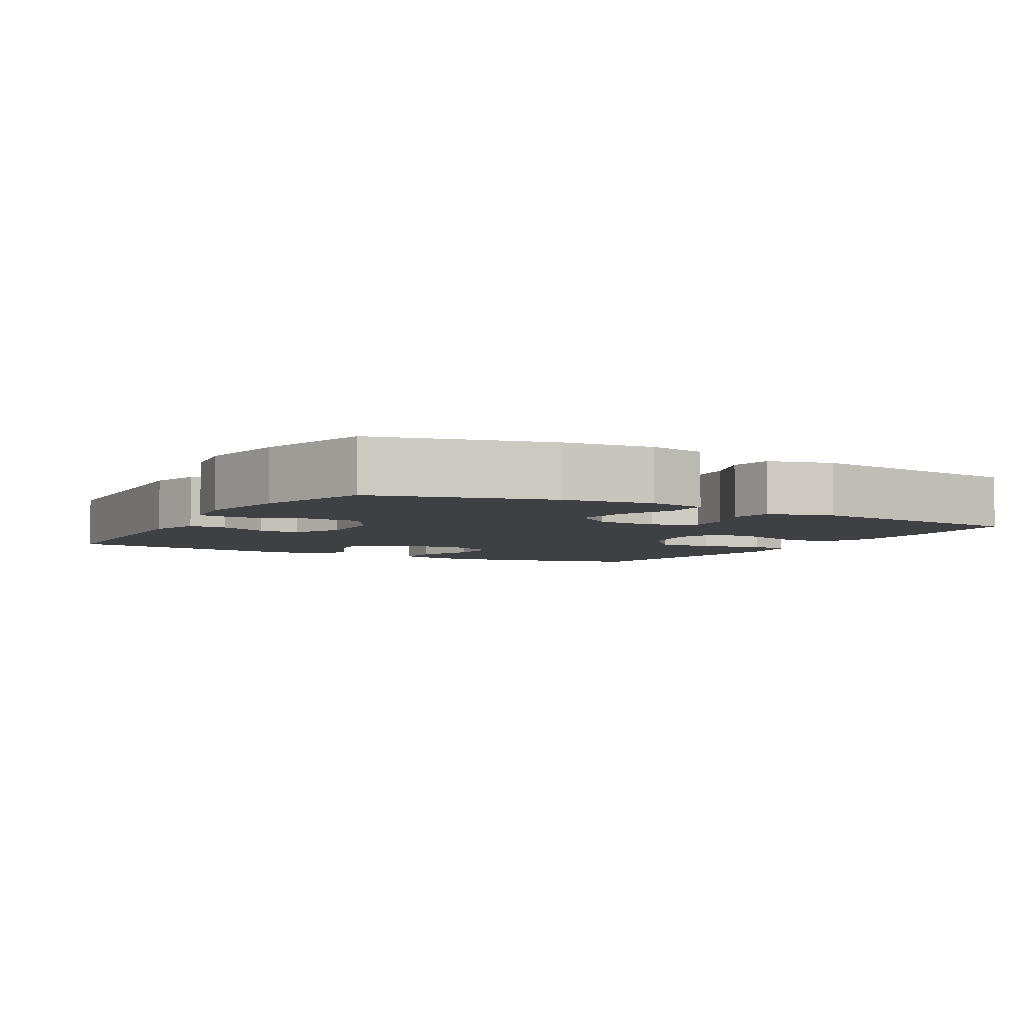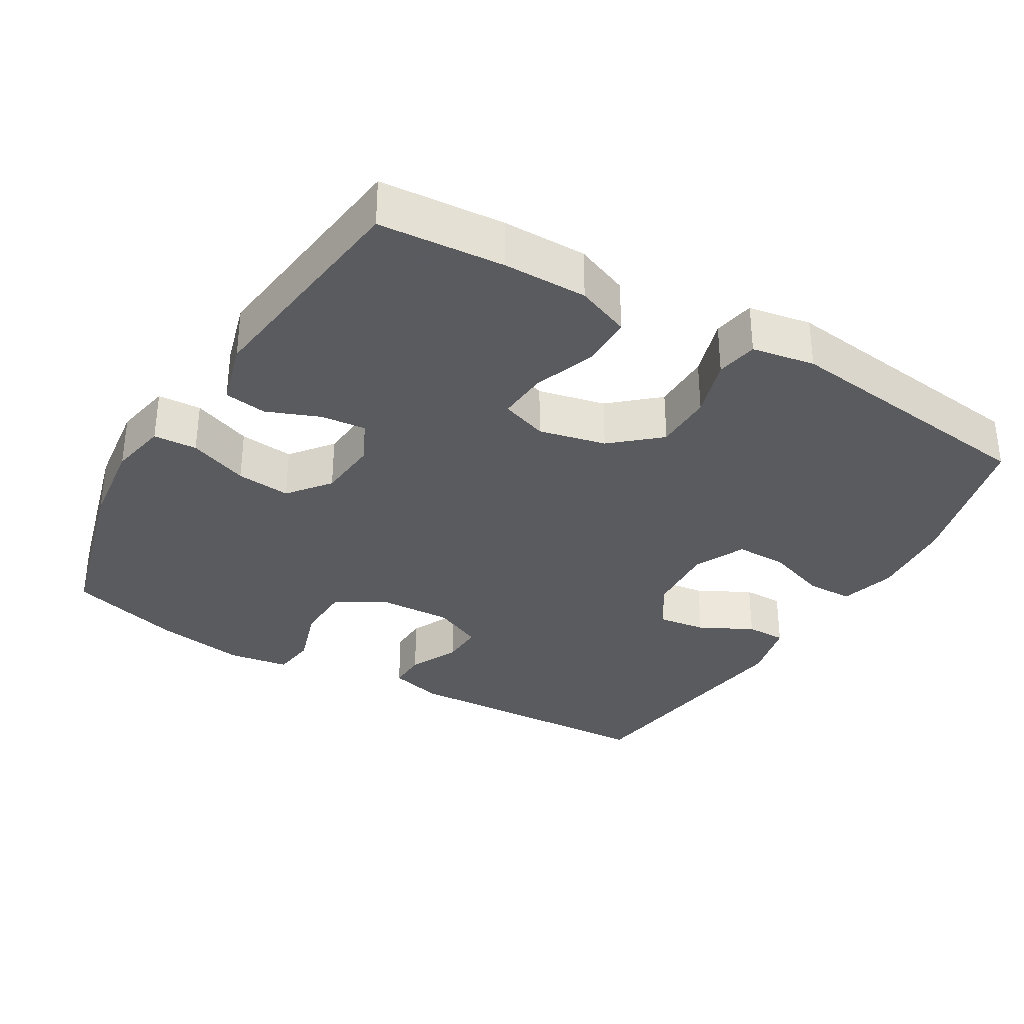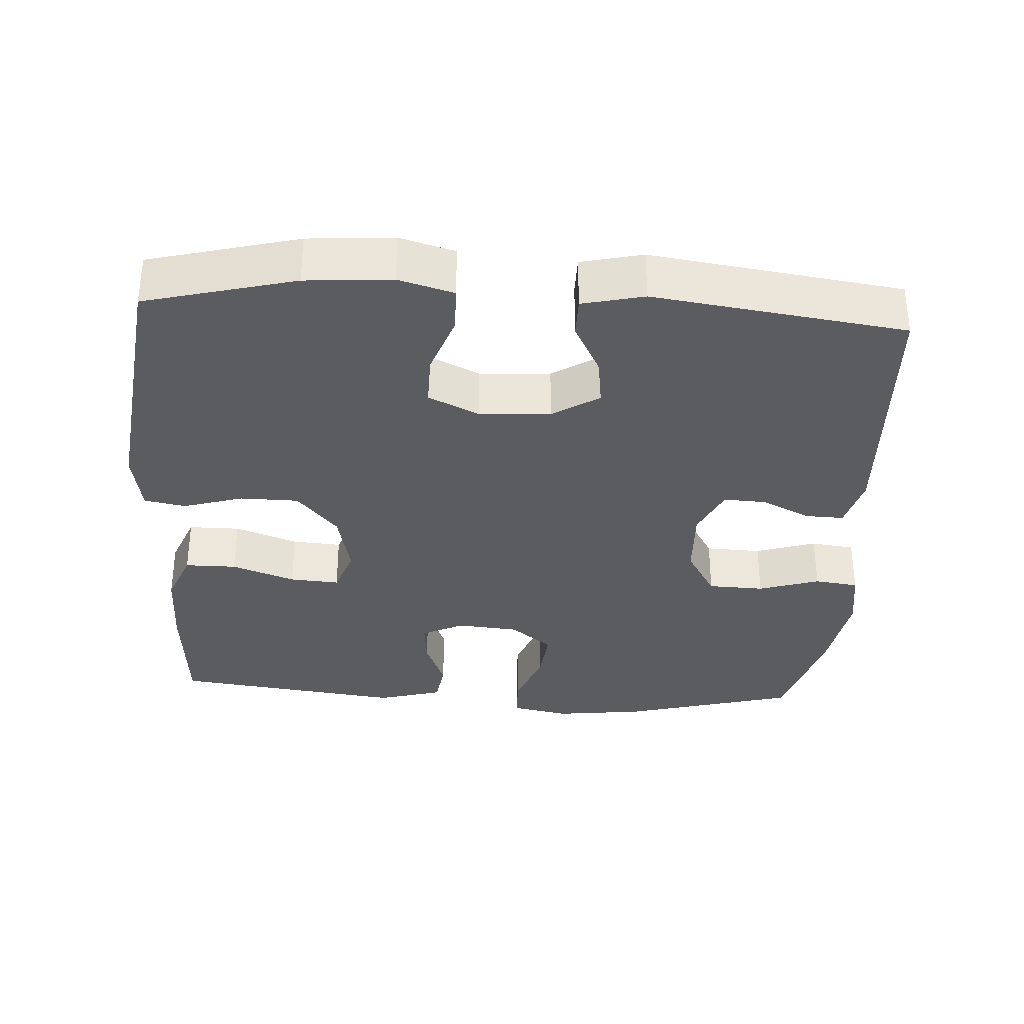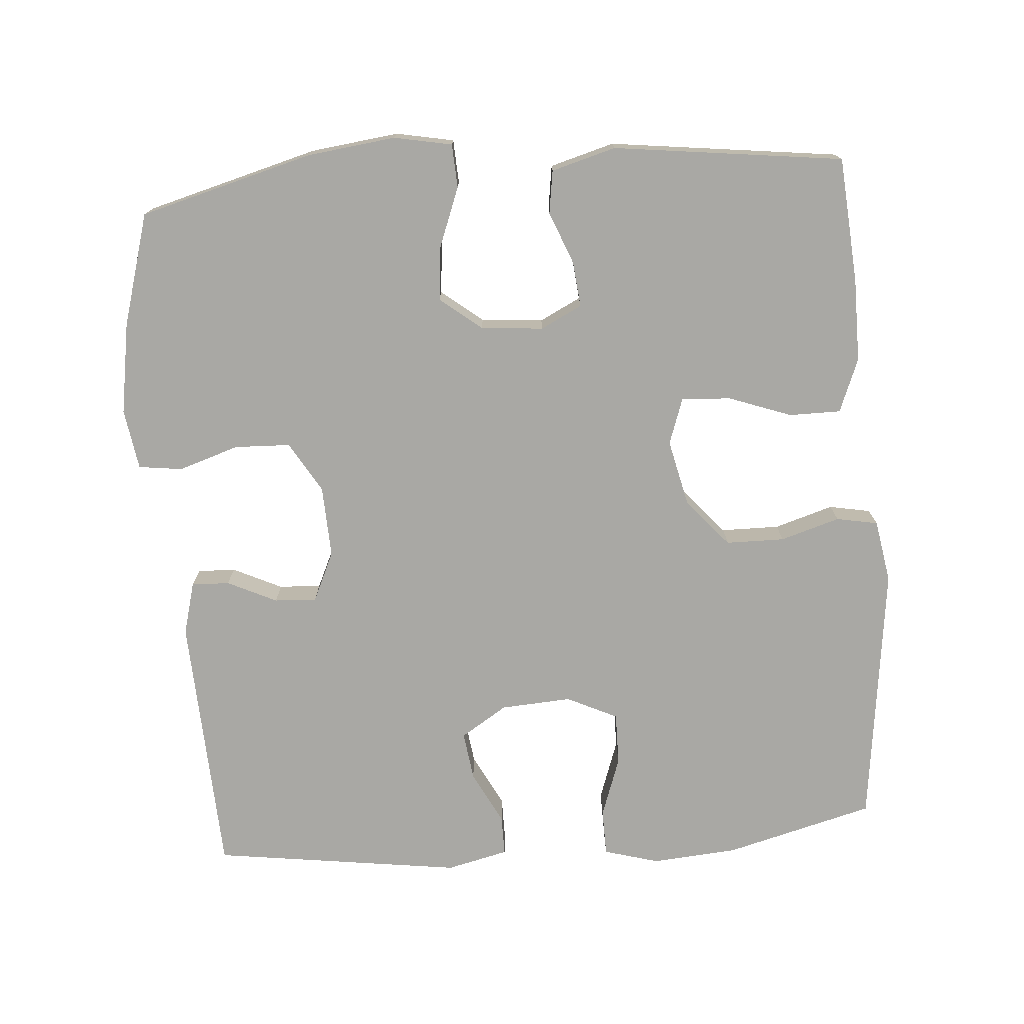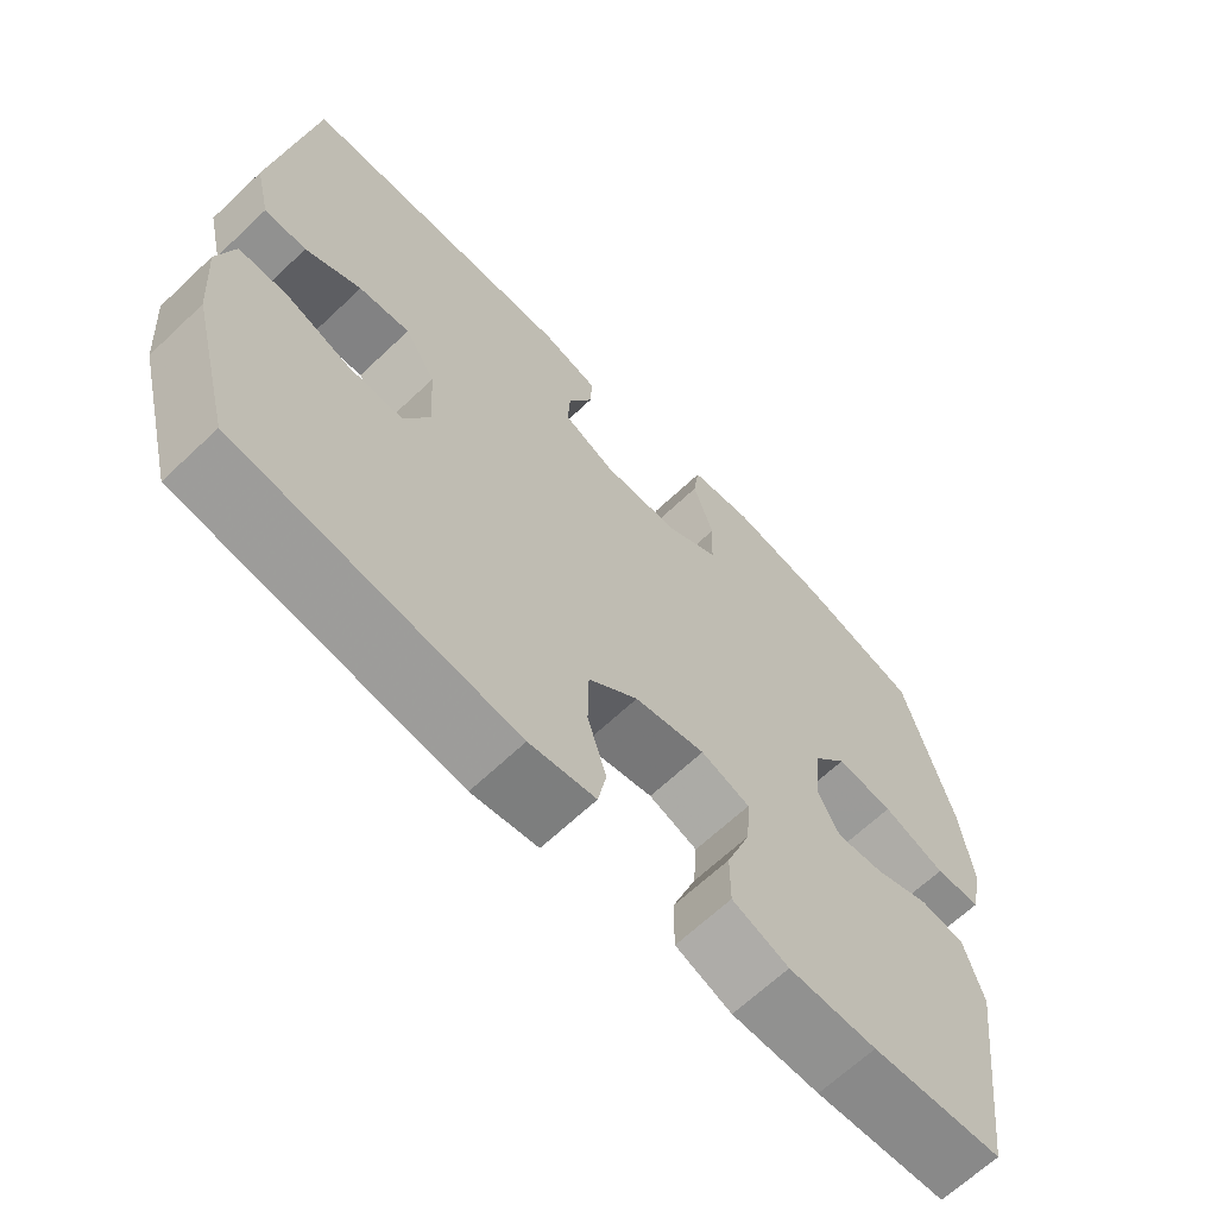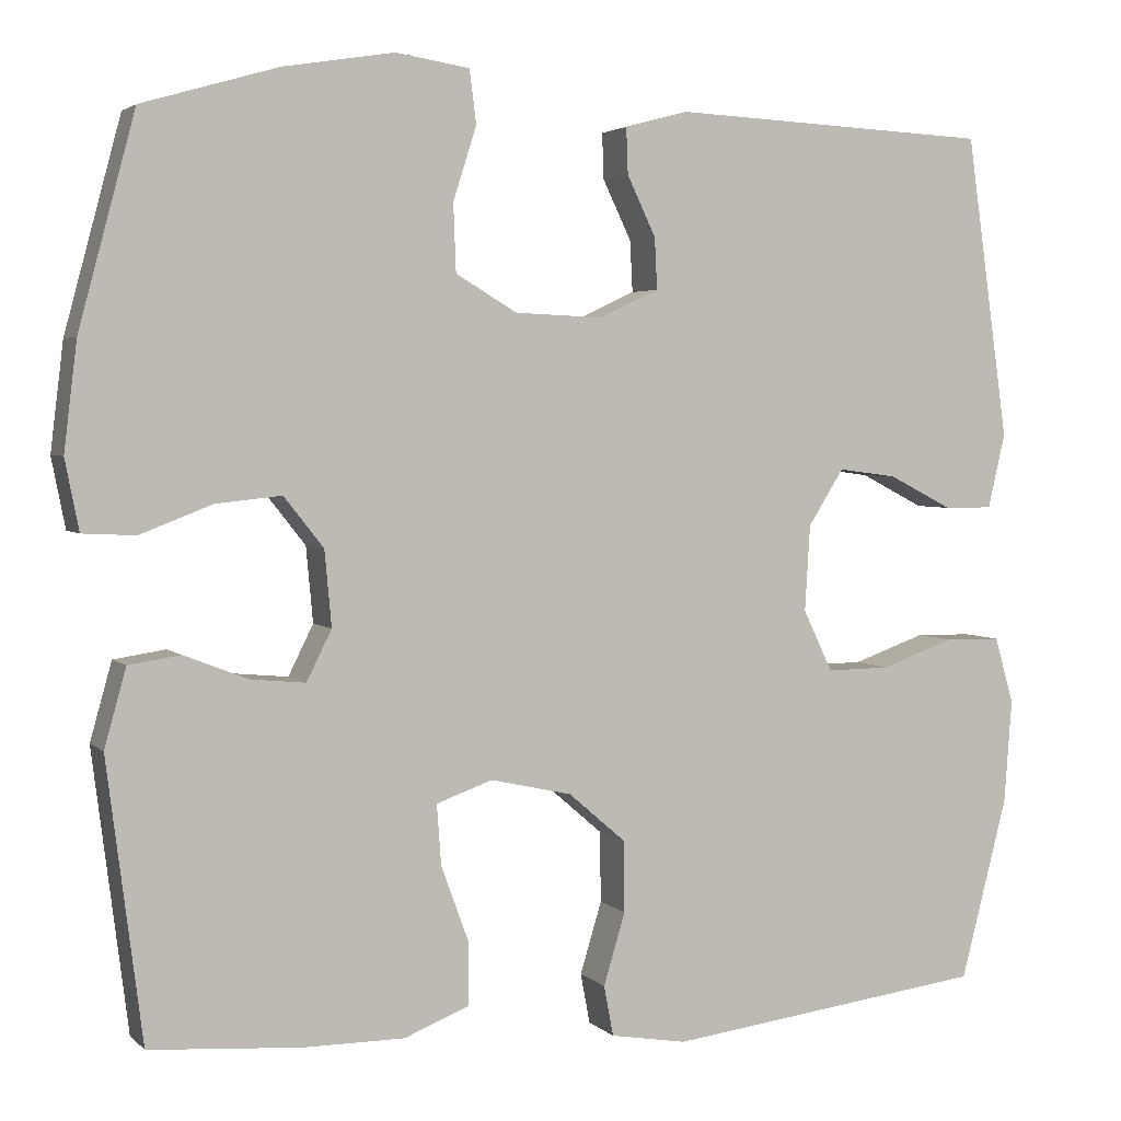
<metadata>
{"format":"obj","ext":"obj","renderer":"f3d","projection":"perspective","resolution":1024,"background":"white","views":[{"elev":-4.7,"azim":60.4,"up":"+Y"},{"elev":-33.5,"azim":149.6,"up":"+Y"},{"elev":-33.7,"azim":-93.4,"up":"+Y"},{"elev":-74.9,"azim":94.5,"up":"+Y"},{"elev":-65.9,"azim":-46.5,"up":"+Z"},{"elev":3.3,"azim":158.1,"up":"+Z"}]}
</metadata>
<code>
v 0.5 0.07 -0.5
v 0.325 0.07 -0.513
v 0.208 0.07 -0.513
v 0.133 0.07 -0.483
v 0.133 0.07 -0.411
v 0.165 0.07 -0.323
v 0.17 0.07 -0.254
v 0.105 0.07 -0.231
v 0.011 0.07 -0.252
v -0.055 0.07 -0.309
v -0.056 0.07 -0.391
v -0.031 0.07 -0.474
v -0.042 0.07 -0.532
v -0.13 0.07 -0.547
v -0.5 0.07 -0.5
v -0.554 0.07 -0.291
v -0.563 0.07 -0.171
v -0.541 0.07 -0.094
v -0.476 0.07 -0.093
v -0.391 0.07 -0.123
v -0.318 0.07 -0.124
v -0.284 0.07 -0.053
v -0.29 0.07 0.046
v -0.331 0.07 0.111
v -0.399 0.07 0.102
v -0.473 0.07 0.064
v -0.529 0.07 0.064
v -0.549 0.07 0.15
v -0.5 0.07 0.5
v -0.131 0.07 0.517
v -0.057 0.07 0.497
v -0.059 0.07 0.444
v -0.092 0.07 0.375
v -0.095 0.07 0.316
v -0.026 0.07 0.284
v 0.075 0.07 0.288
v 0.146 0.07 0.33
v 0.149 0.07 0.408
v 0.122 0.07 0.493
v 0.13 0.07 0.554
v 0.215 0.07 0.567
v 0.343 0.07 0.546
v 0.5 0.07 0.5
v 0.565 0.07 0.257
v 0.58 0.07 0.133
v 0.564 0.07 0.052
v 0.503 0.07 0.049
v 0.42 0.07 0.081
v 0.344 0.07 0.089
v 0.298 0.07 0.031
v 0.29 0.07 -0.056
v 0.319 0.07 -0.114
v 0.382 0.07 -0.108
v 0.456 0.07 -0.079
v 0.516 0.07 -0.088
v 0.541 0.07 -0.178
v 0.5 0 -0.5
v 0.325 0 -0.513
v 0.208 0 -0.513
v 0.133 0 -0.483
v 0.133 0 -0.411
v 0.165 0 -0.323
v 0.17 0 -0.254
v 0.105 0 -0.231
v 0.011 0 -0.252
v -0.055 0 -0.309
v -0.056 0 -0.391
v -0.031 0 -0.474
v -0.042 0 -0.532
v -0.13 0 -0.547
v -0.5 0 -0.5
v -0.554 0 -0.291
v -0.563 0 -0.171
v -0.541 0 -0.094
v -0.476 0 -0.093
v -0.391 0 -0.123
v -0.318 0 -0.124
v -0.284 0 -0.053
v -0.29 0 0.046
v -0.331 0 0.111
v -0.399 0 0.102
v -0.473 0 0.064
v -0.529 0 0.064
v -0.549 0 0.15
v -0.5 0 0.5
v -0.131 0 0.517
v -0.057 0 0.497
v -0.059 0 0.444
v -0.092 0 0.375
v -0.095 0 0.316
v -0.026 0 0.284
v 0.075 0 0.288
v 0.146 0 0.33
v 0.149 0 0.408
v 0.122 0 0.493
v 0.13 0 0.554
v 0.215 0 0.567
v 0.343 0 0.546
v 0.5 0 0.5
v 0.565 0 0.257
v 0.58 0 0.133
v 0.564 0 0.052
v 0.503 0 0.049
v 0.42 0 0.081
v 0.344 0 0.089
v 0.298 0 0.031
v 0.29 0 -0.056
v 0.319 0 -0.114
v 0.382 0 -0.108
v 0.456 0 -0.079
v 0.516 0 -0.088
v 0.541 0 -0.178
f 4 5 6
f 3 4 6
f 2 3 6
f 1 2 6
f 56 1 6
f 55 56 6
f 54 55 6
f 53 54 6
f 52 53 6 7
f 51 52 7 8
f 50 51 8 9
f 49 50 9 10
f 46 47 48
f 45 46 48
f 44 45 48
f 43 44 48
f 42 43 48
f 41 42 48
f 40 41 48
f 39 40 48
f 38 39 48
f 37 38 48 49
f 36 37 49 10
f 31 32 33
f 30 31 33
f 29 30 33
f 28 29 33
f 27 28 33
f 26 27 33
f 25 26 33
f 24 25 33 34
f 23 24 34 35
f 18 19 20
f 17 18 20
f 16 17 20
f 15 16 20
f 14 15 20
f 13 14 20
f 12 13 20
f 11 12 20
f 10 11 20 21
f 35 36 10
f 23 35 10
f 22 23 10
f 10 21 22
f 62 61 60
f 62 60 59
f 62 59 58
f 62 58 57
f 62 57 112
f 62 112 111
f 62 111 110
f 62 110 109
f 63 62 109 108
f 64 63 108 107
f 65 64 107 106
f 66 65 106 105
f 104 103 102
f 104 102 101
f 104 101 100
f 104 100 99
f 104 99 98
f 104 98 97
f 104 97 96
f 104 96 95
f 104 95 94
f 105 104 94 93
f 66 105 93 92
f 89 88 87
f 89 87 86
f 89 86 85
f 89 85 84
f 89 84 83
f 89 83 82
f 89 82 81
f 90 89 81 80
f 91 90 80 79
f 76 75 74
f 76 74 73
f 76 73 72
f 76 72 71
f 76 71 70
f 76 70 69
f 76 69 68
f 76 68 67
f 77 76 67 66
f 66 92 91
f 66 91 79
f 66 79 78
f 78 77 66
f 1 57 58 2
f 2 58 59 3
f 3 59 60 4
f 4 60 61 5
f 5 61 62 6
f 6 62 63 7
f 7 63 64 8
f 8 64 65 9
f 9 65 66 10
f 10 66 67 11
f 11 67 68 12
f 12 68 69 13
f 13 69 70 14
f 14 70 71 15
f 15 71 72 16
f 16 72 73 17
f 17 73 74 18
f 18 74 75 19
f 19 75 76 20
f 20 76 77 21
f 21 77 78 22
f 22 78 79 23
f 23 79 80 24
f 24 80 81 25
f 25 81 82 26
f 26 82 83 27
f 27 83 84 28
f 28 84 85 29
f 29 85 86 30
f 30 86 87 31
f 31 87 88 32
f 32 88 89 33
f 33 89 90 34
f 34 90 91 35
f 35 91 92 36
f 36 92 93 37
f 37 93 94 38
f 38 94 95 39
f 39 95 96 40
f 40 96 97 41
f 41 97 98 42
f 42 98 99 43
f 43 99 100 44
f 44 100 101 45
f 45 101 102 46
f 46 102 103 47
f 47 103 104 48
f 48 104 105 49
f 49 105 106 50
f 50 106 107 51
f 51 107 108 52
f 52 108 109 53
f 53 109 110 54
f 54 110 111 55
f 55 111 112 56
f 56 112 57 1

</code>
